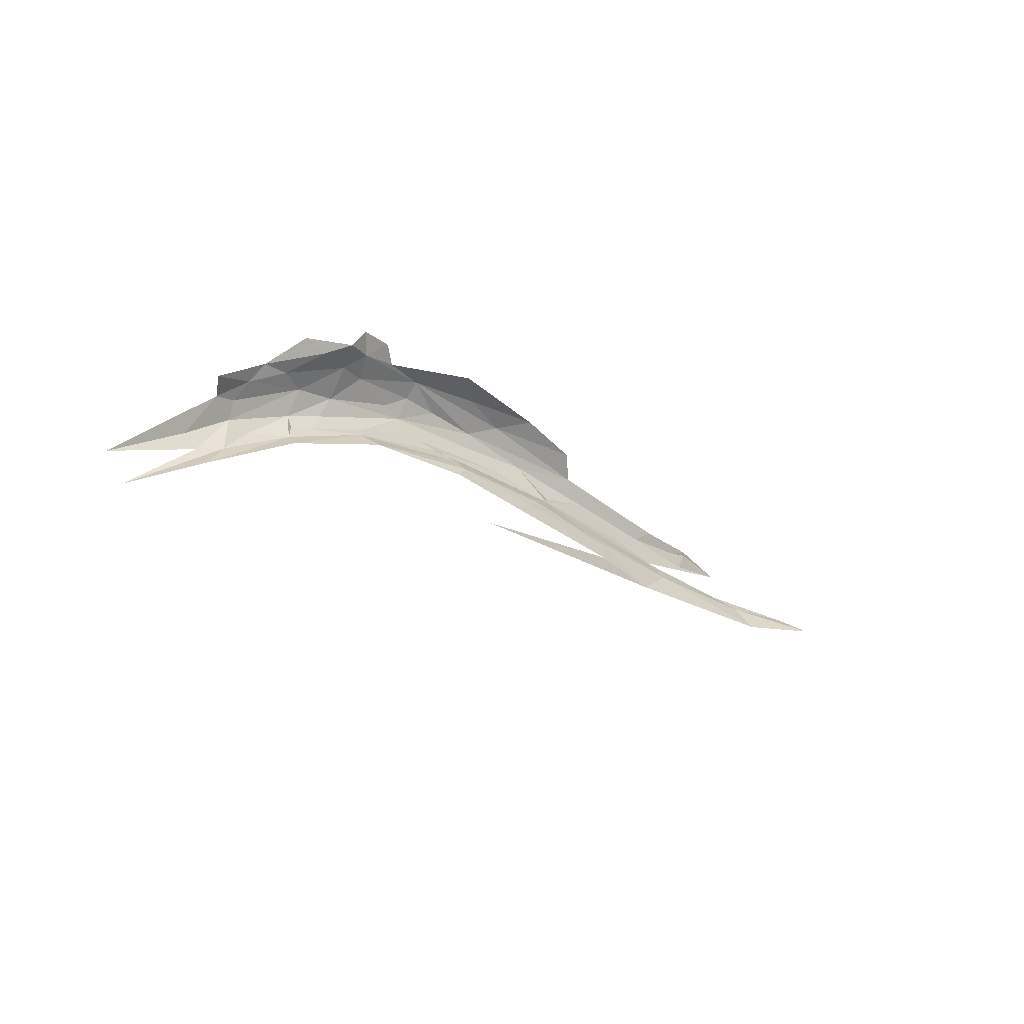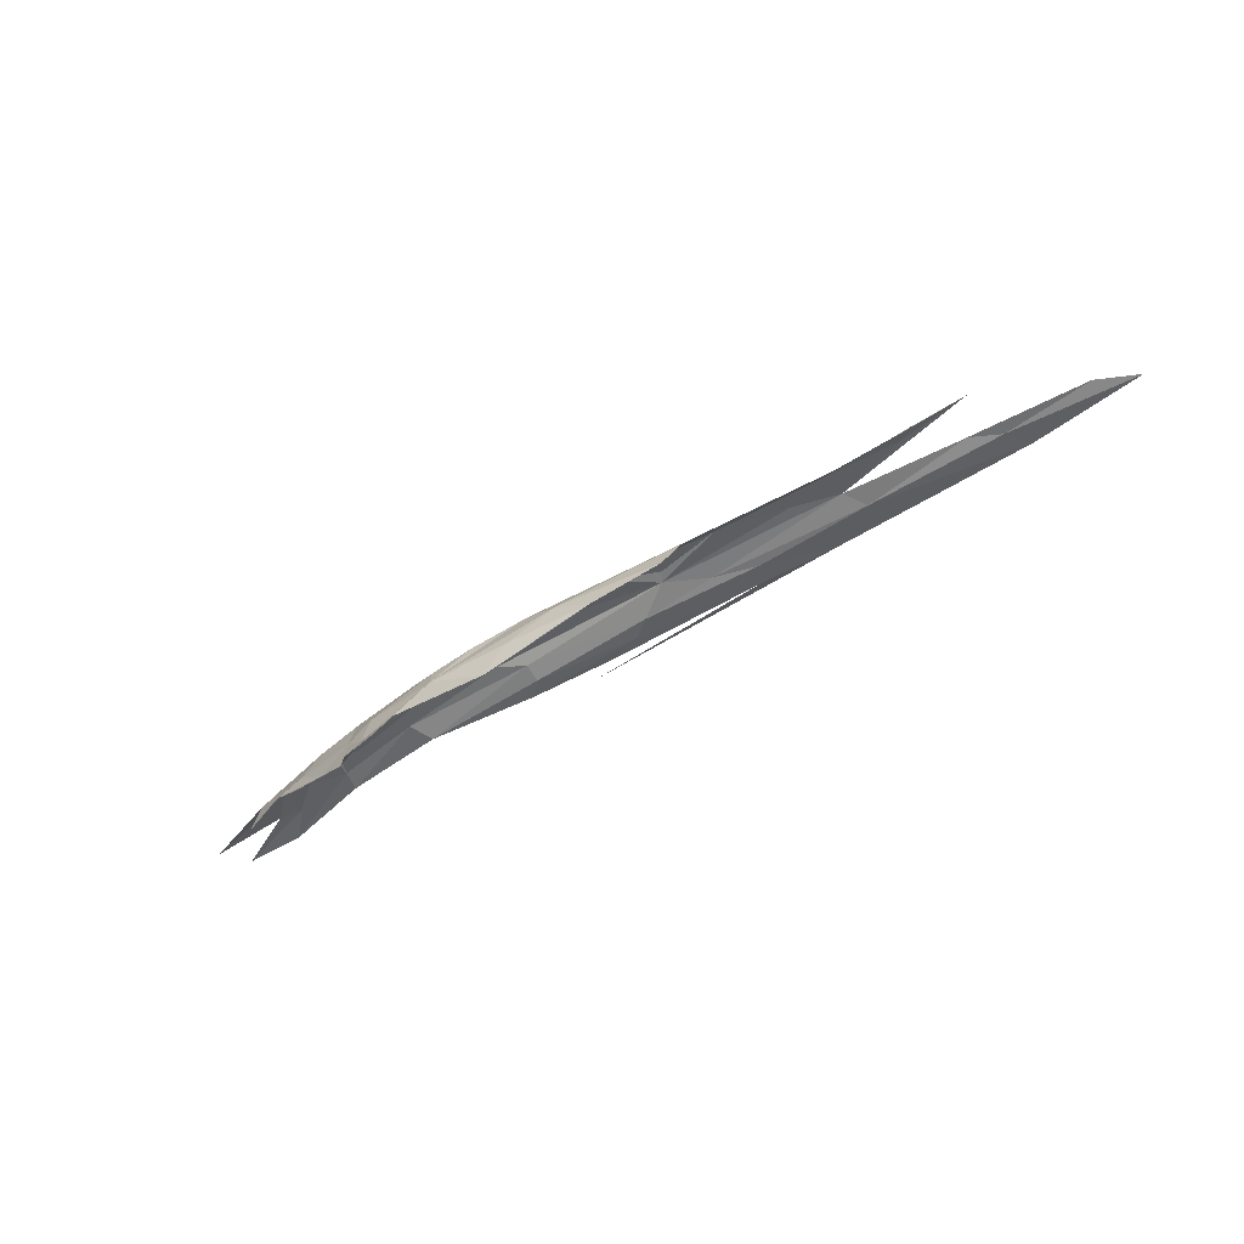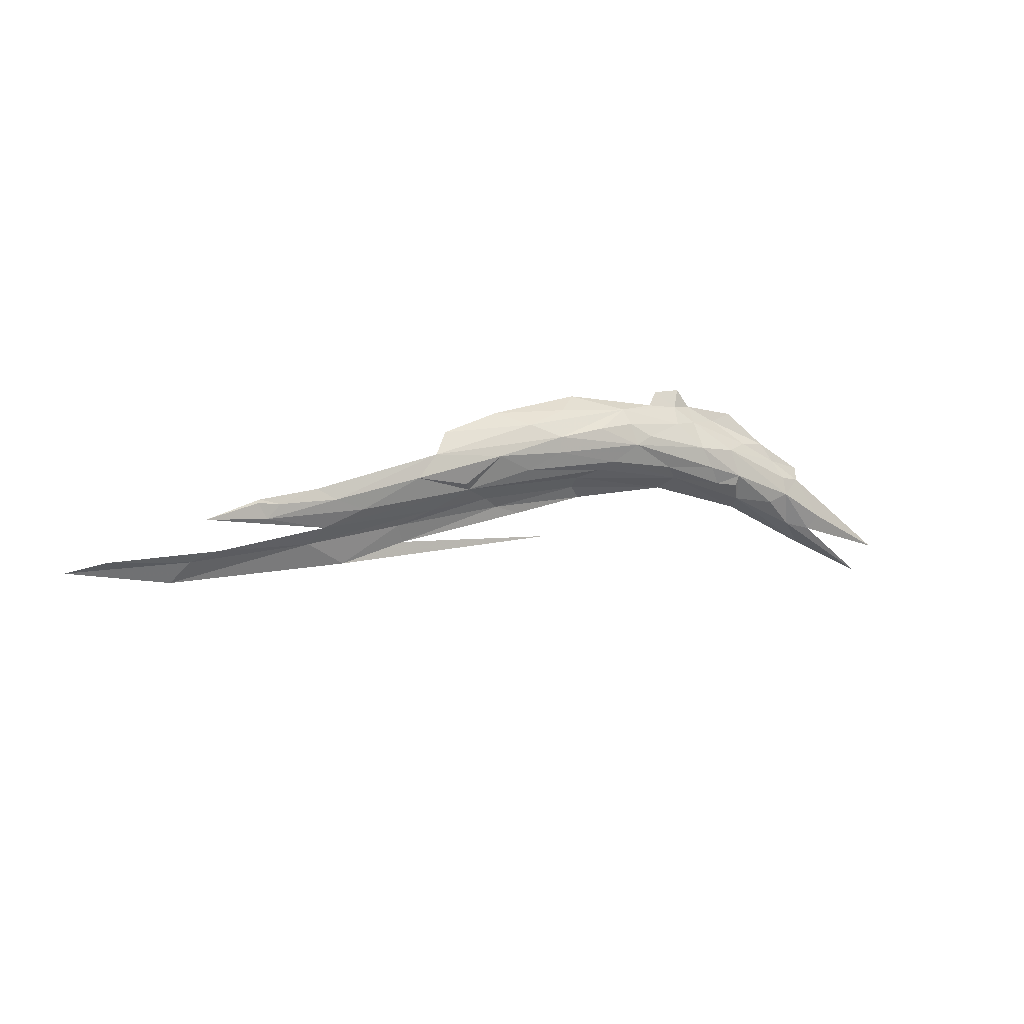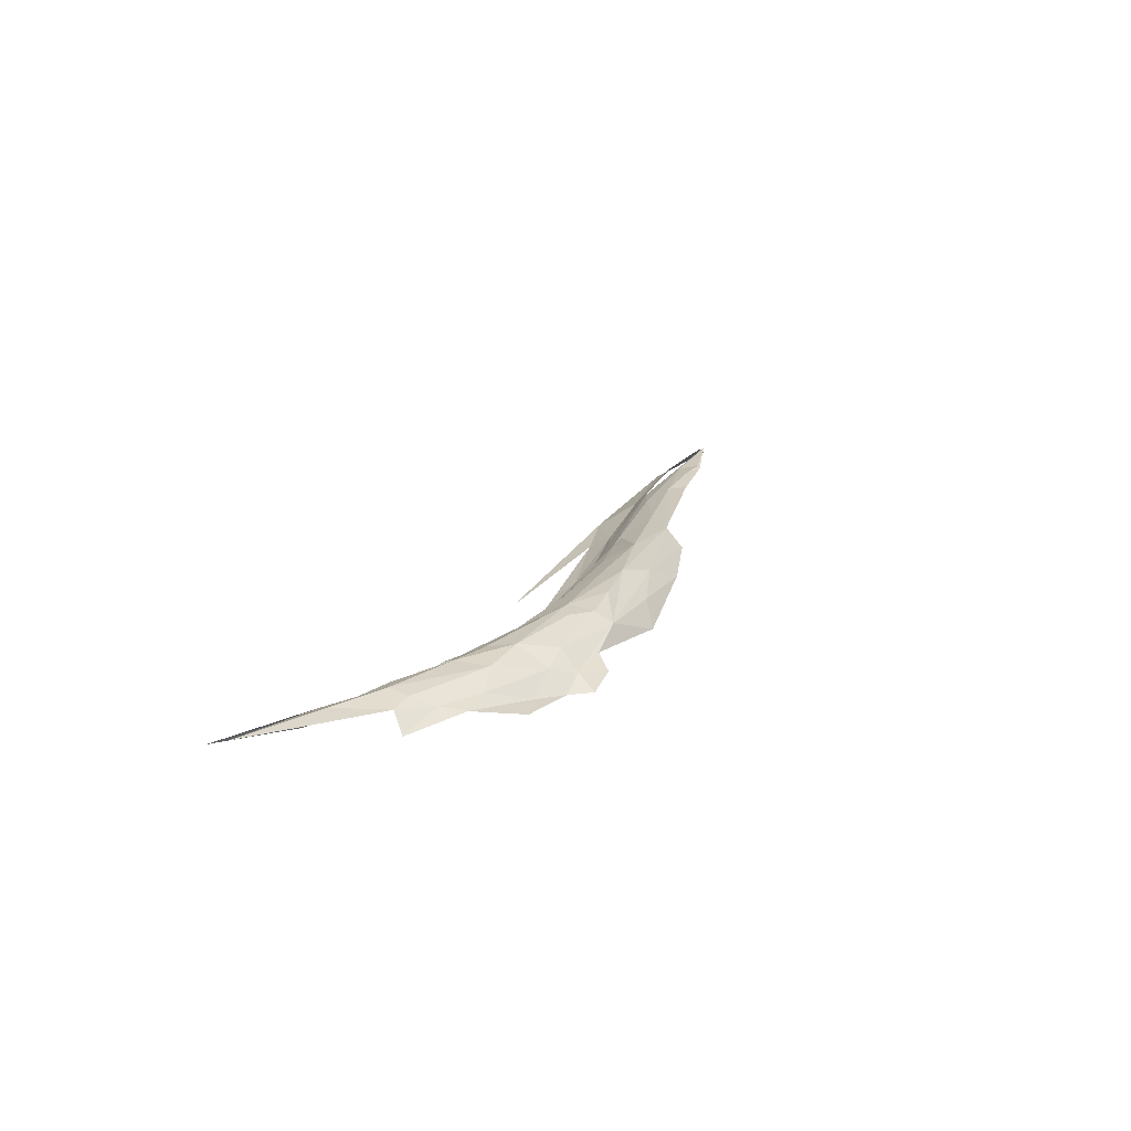
<metadata>
{"format":"obj","ext":"obj","renderer":"f3d","projection":"perspective","resolution":1024,"background":"white","views":[{"elev":-24.8,"azim":159.0,"up":"+Y"},{"elev":-14.8,"azim":-157.1,"up":"+Z"},{"elev":11.4,"azim":-6.8,"up":"+Y"},{"elev":-4.5,"azim":112.8,"up":"+Z"}]}
</metadata>
<code>
v -3.644 7.744 1.016
v -3.59 7.736 0.9949
v -3.641 7.752 1.01
v -3.383 7.699 0.8982
v -3.451 7.733 0.9359
v -3.624 7.703 1.01
v -3.438 7.549 0.8497
v -3.292 7.635 0.8012
v -3.525 7.615 0.9099
v -2.109 7.651 0.3648
v -2.043 7.544 0.3689
v -1.863 7.436 0.3071
v -3.191 7.821 0.8091
v -3.5 7.763 0.9438
v -2.071 7.507 0.3683
v -2.938 7.758 0.7113
v -3.104 7.718 0.7627
v -2.731 7.737 0.6122
v -2.64 7.857 0.5795
v -2.728 7.853 0.6255
v -2.623 7.801 0.5944
v -2.326 7.757 0.454
v -2.436 7.838 0.4502
v -2.419 7.774 0.5025
v -2.279 7.766 0.4007
v -2.368 7.831 0.3867
v -3.022 7.652 0.668
v -3.28 7.586 0.7779
v -2.958 7.627 0.6339
v -2.849 7.799 0.6858
v -2.846 7.84 0.6814
v -2.69 7.758 0.6118
v -2.657 7.893 0.5529
v -2.503 7.692 0.5114
v -2.795 7.717 0.6139
v -2.543 7.66 0.4861
v -2.805 7.686 0.5872
v -2.1 7.676 0.3132
v -2.218 7.758 0.3624
v -2.186 7.709 0.3732
v -3.164 7.871 0.7577
v -2.929 7.876 0.6878
v -2.581 7.82 0.5684
v -2.524 7.728 0.54
v -2.369 7.666 0.4769
v -2.39 7.716 0.4964
v -3.053 7.681 0.6992
v -3.863 7.551 1.022
v -3.017 7.805 0.7551
v -3.239 7.767 0.8435
v -3.111 7.737 0.7814
v -2.49 7.88 0.443
v -2.475 7.924 0.4023
v -2.547 7.926 0.4475
v -2.442 7.875 0.3966
v -3.484 7.66 0.9278
v -3.198 7.67 0.7763
v -2.304 7.614 0.4367
v -2.138 7.526 0.3798
v -2.2 7.598 0.4213
v -2.156 7.663 0.3924
v -2.15 7.617 0.4089
v -2.314 7.846 0.3562
v -3.024 7.907 0.6789
v -2.834 7.903 0.615
v -2.799 7.931 0.5465
v -2.571 7.894 0.4875
v -2.304 7.685 0.4659
v -2.491 7.842 0.4966
v -2.311 7.585 0.4073
v -2.094 7.458 0.3301
v -1.905 7.359 0.2987
v -3.814 7.604 1.03
v -4.103 7.604 1.118
v -2.884 7.556 0.6111
v -4.003 7.626 1.112
v -3.743 7.628 1.025
v -2.784 7.653 0.5613
v -3.768 7.719 1.082
v -2.314 7.658 0.464
f 1 2 3
f 4 5 6
f 7 8 9
f 10 11 12
f 13 14 5
f 11 15 12
f 16 17 18
f 19 20 21
f 22 23 24
f 25 26 23
f 27 28 29
f 30 21 31
f 16 18 32
f 33 20 19
f 18 34 32
f 35 36 34
f 35 37 36
f 38 39 40
f 41 13 42
f 21 43 19
f 44 45 46
f 47 37 35
f 8 28 27
f 48 7 9
f 49 50 51
f 49 13 50
f 52 53 54
f 23 26 55
f 17 47 35
f 56 9 57
f 58 59 60
f 10 61 62
f 10 38 40
f 63 55 26
f 64 41 42
f 65 66 64
f 33 67 66
f 13 31 42
f 13 49 31
f 62 60 59
f 68 58 60
f 62 68 60
f 62 22 68
f 23 69 24
f 52 33 69
f 58 70 71
f 34 36 70
f 17 56 57
f 4 6 56
f 52 23 55
f 52 69 23
f 35 18 17
f 35 34 18
f 39 26 25
f 39 63 26
f 40 61 10
f 25 23 22
f 65 33 66
f 42 31 33
f 17 4 56
f 17 50 4
f 59 15 62
f 59 72 15
f 46 24 21
f 68 22 24
f 22 61 40
f 22 62 61
f 73 74 48
f 21 44 46
f 21 30 32
f 50 5 4
f 50 13 5
f 7 28 8
f 7 75 28
f 3 2 14
f 71 59 58
f 71 72 59
f 73 76 74
f 9 56 77
f 47 8 27
f 57 9 8
f 52 67 33
f 52 54 67
f 68 46 45
f 68 24 46
f 69 19 43
f 69 33 19
f 17 51 50
f 17 49 51
f 16 49 17
f 30 31 49
f 42 65 64
f 42 33 65
f 78 27 29
f 37 47 27
f 78 37 27
f 78 36 37
f 55 53 52
f 31 20 33
f 31 21 20
f 76 73 77
f 79 1 3
f 6 2 1
f 79 6 1
f 79 56 6
f 5 2 6
f 5 14 2
f 62 11 10
f 62 15 11
f 30 16 32
f 30 49 16
f 40 25 22
f 40 39 25
f 34 45 44
f 58 80 45
f 34 58 45
f 34 70 58
f 68 80 58
f 68 45 80
f 24 43 21
f 24 69 43
f 9 73 48
f 9 77 73
f 47 57 8
f 47 17 57
f 32 44 21
f 32 34 44

</code>
